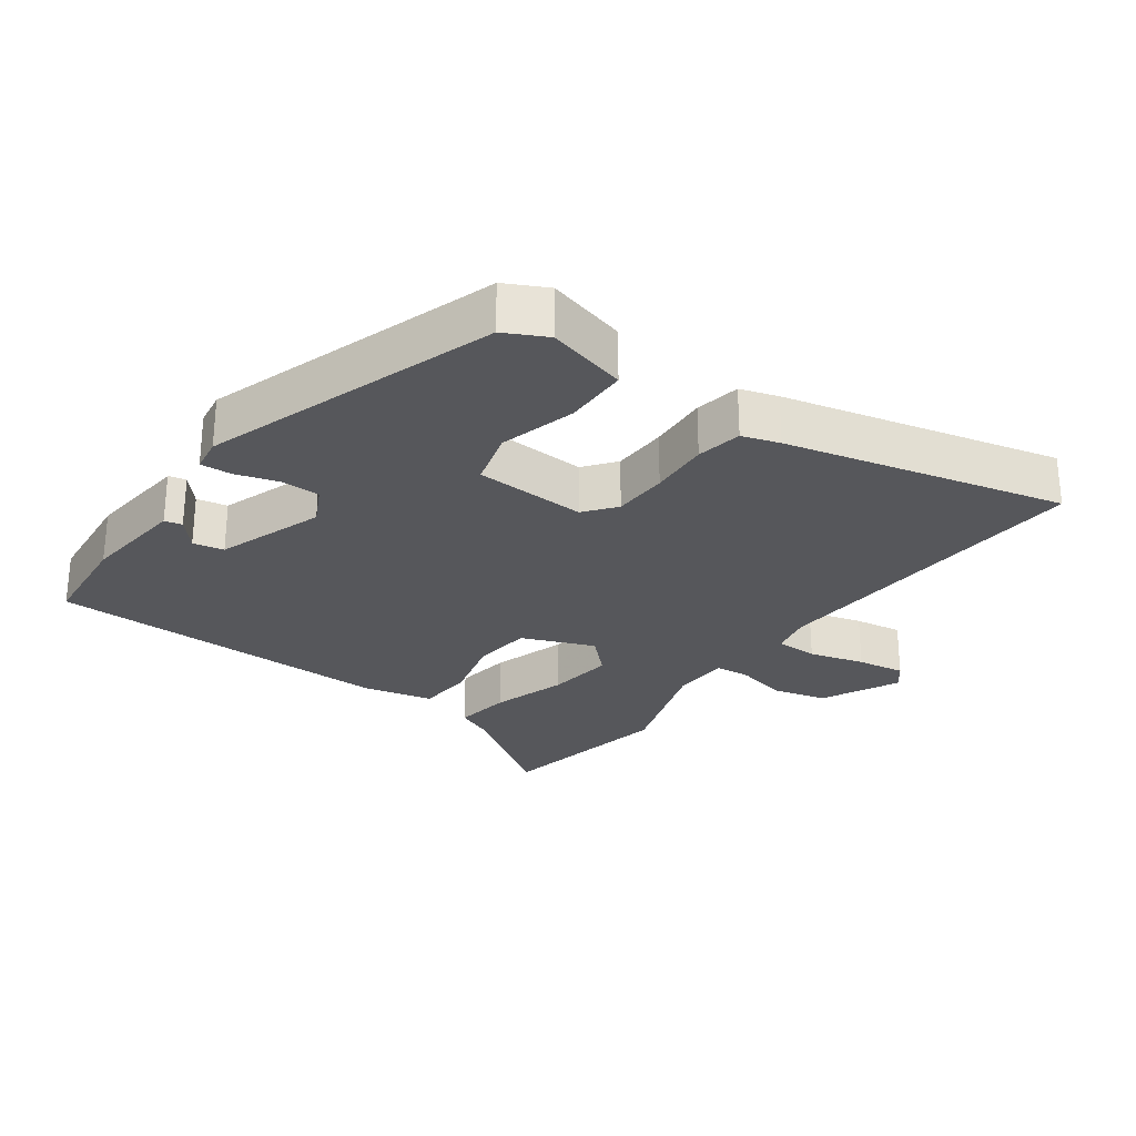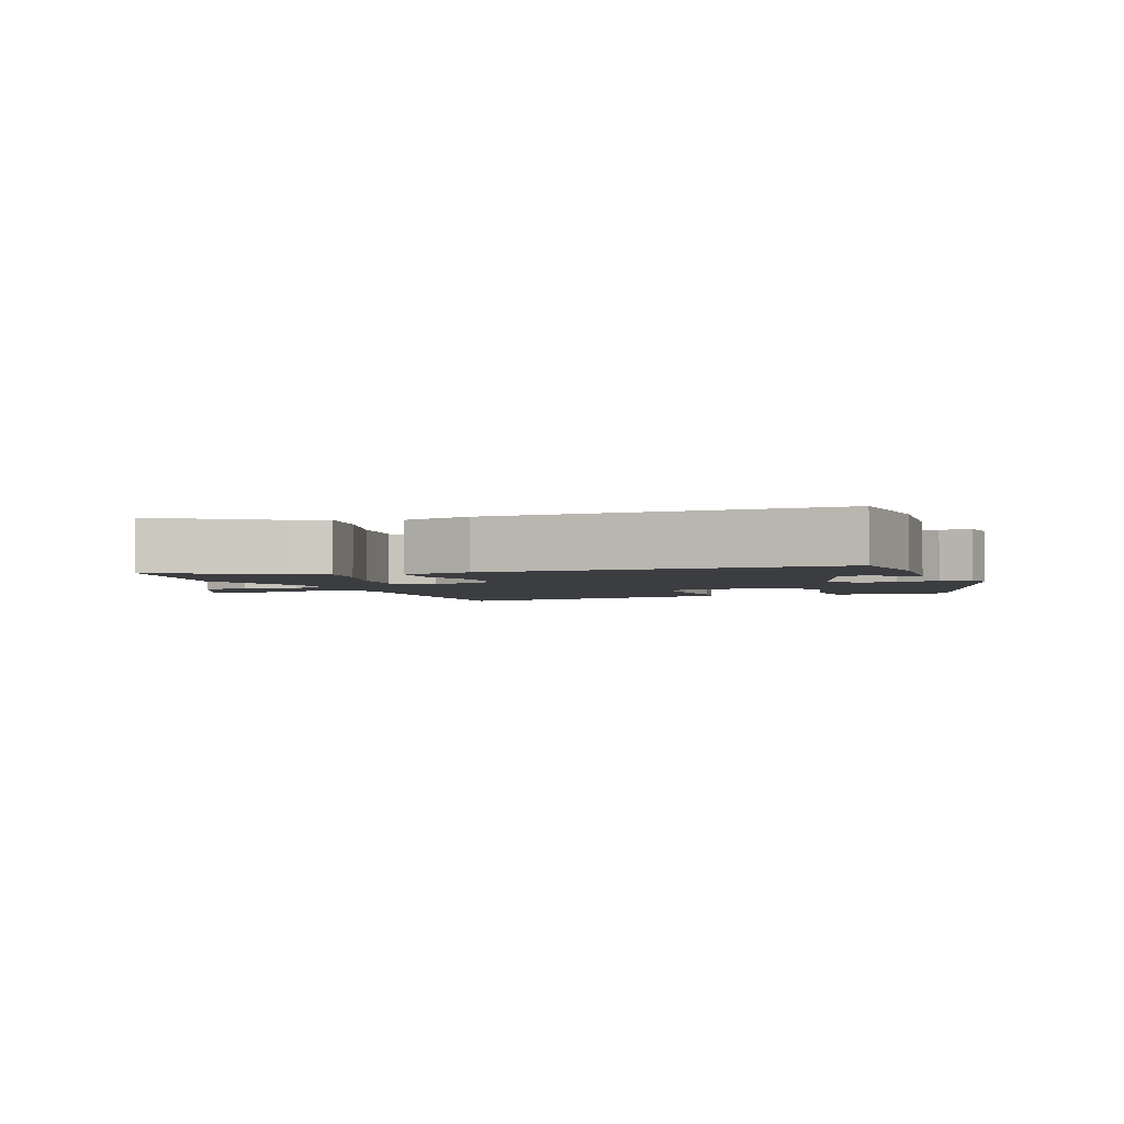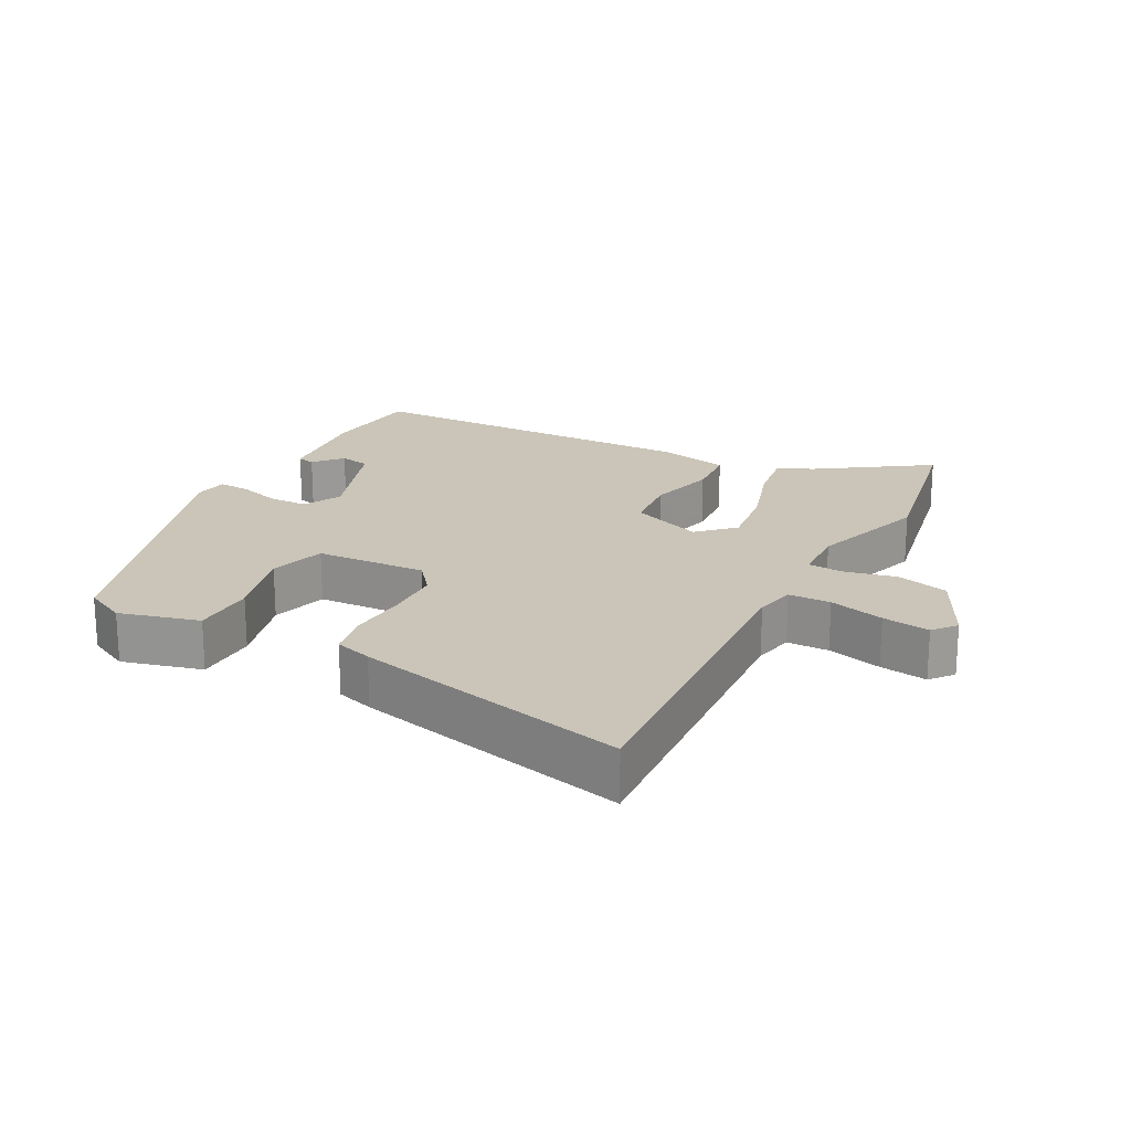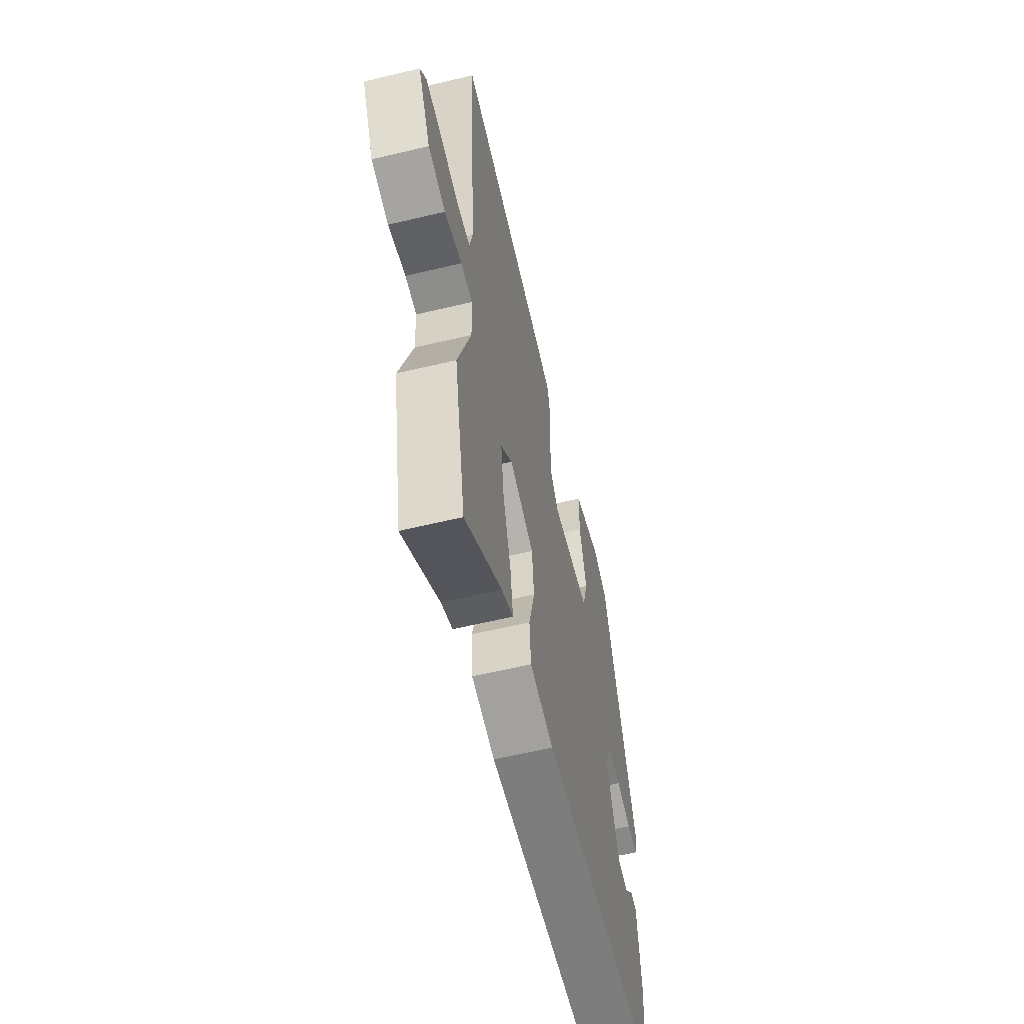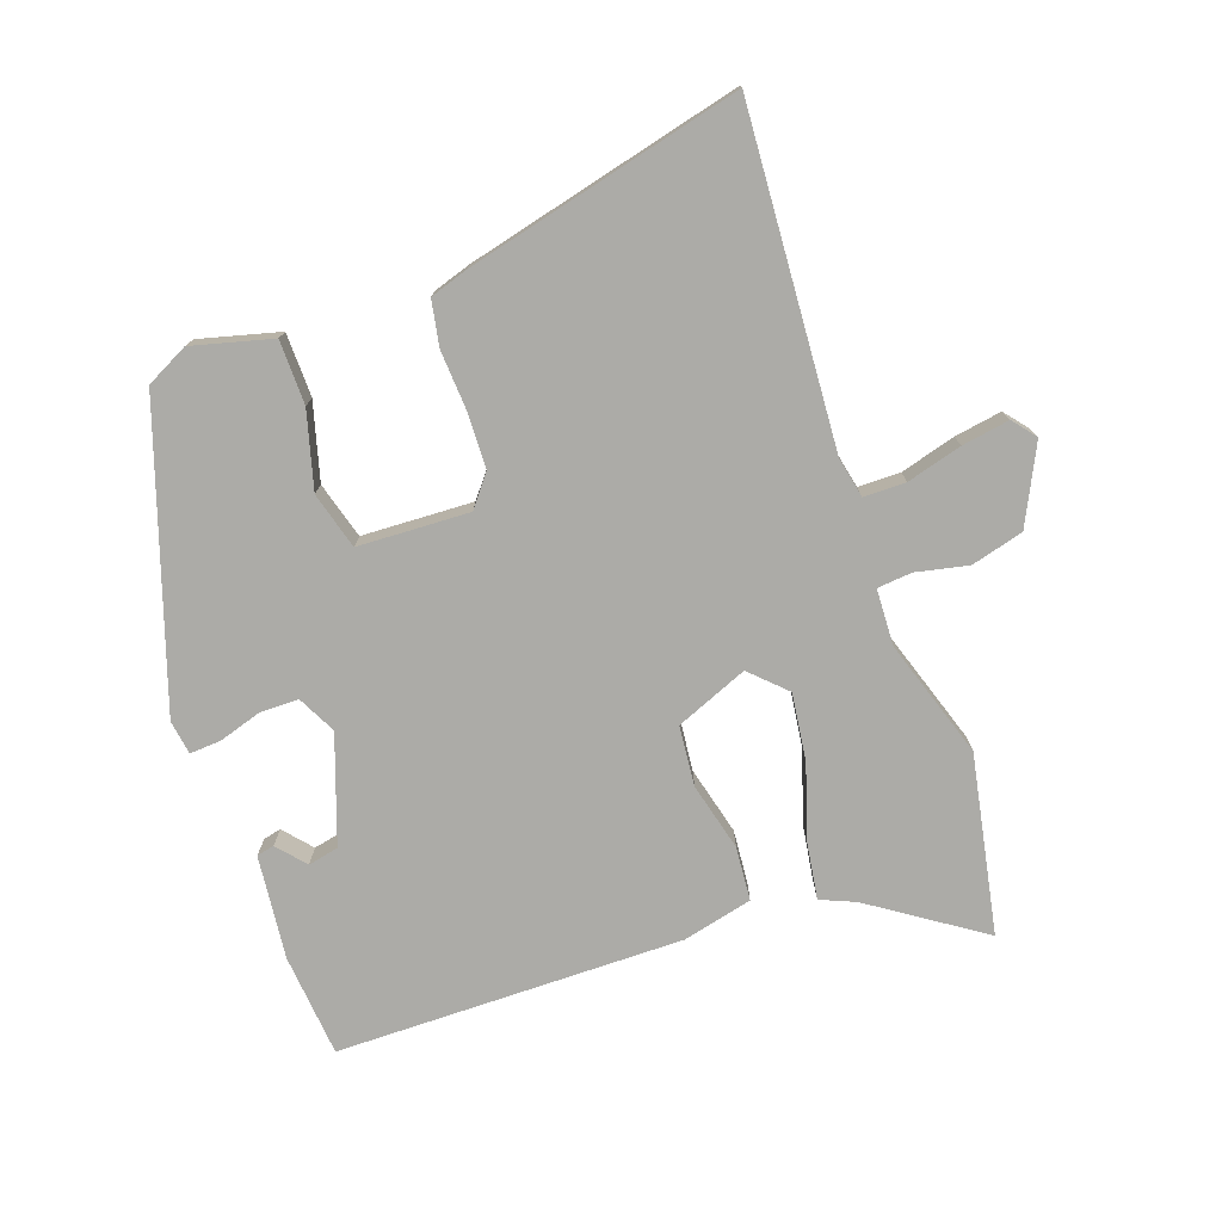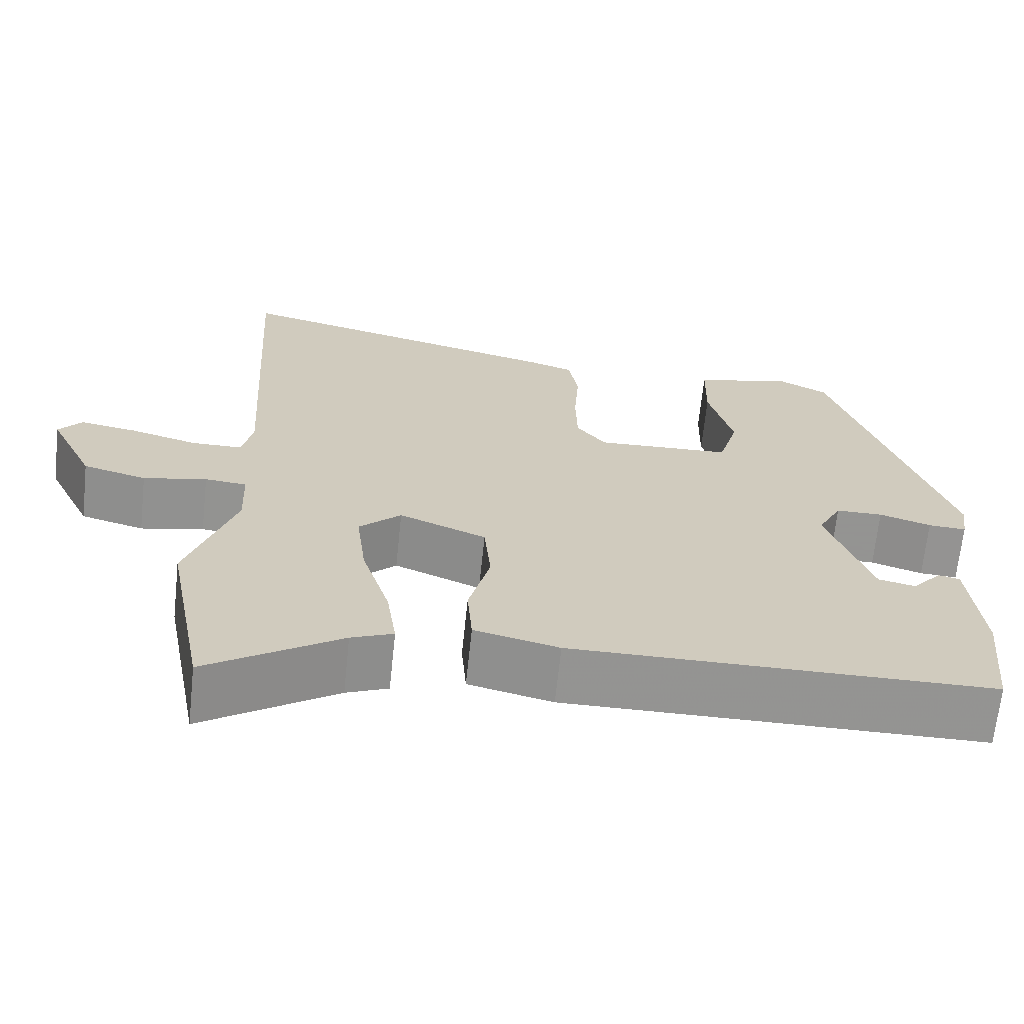
<metadata>
{"format":"obj","ext":"obj","renderer":"f3d","projection":"perspective","resolution":1024,"background":"white","views":[{"elev":-27.4,"azim":-36.4,"up":"+Y"},{"elev":-2.8,"azim":-159.1,"up":"+Y"},{"elev":20.3,"azim":27.4,"up":"+Y"},{"elev":-59.2,"azim":103.9,"up":"+Z"},{"elev":-76.3,"azim":19.0,"up":"+Y"},{"elev":-66.9,"azim":174.0,"up":"+Z"}]}
</metadata>
<code>
v -0.339 0.07 0.46
v -0.277 0.07 0.492
v -0.159 0.07 0.462
v -0.157 0.07 0.368
v -0.187 0.07 0.255
v -0.163 0.07 0.172
v 0.001 0.07 0.166
v 0.037 0.07 0.212
v 0.039 0.07 0.293
v 0.033 0.07 0.381
v 0.045 0.07 0.448
v 0.1 0.07 0.466
v 0.506 0.07 0.568
v 0.477 0.07 0.078
v 0.49 0.07 0.018
v 0.552 0.07 0.018
v 0.633 0.07 0.041
v 0.703 0.07 0.053
v 0.731 0.07 0.019
v 0.676 0.07 -0.095
v 0.599 0.07 -0.116
v 0.522 0.07 -0.1
v 0.471 0.07 -0.105
v 0.468 0.07 -0.188
v 0.526 0.07 -0.362
v 0.477 0.07 -0.624
v 0.314 0.07 -0.516
v 0.263 0.07 -0.495
v 0.275 0.07 -0.412
v 0.309 0.07 -0.302
v 0.321 0.07 -0.204
v 0.27 0.07 -0.155
v 0.164 0.07 -0.199
v 0.156 0.07 -0.287
v 0.182 0.07 -0.387
v 0.176 0.07 -0.466
v 0.073 0.07 -0.491
v -0.437 0.07 -0.49
v -0.452 0.07 -0.339
v -0.437 0.07 -0.187
v -0.411 0.07 -0.181
v -0.375 0.07 -0.222
v -0.33 0.07 -0.212
v -0.276 0.07 -0.055
v -0.305 0.07 0.001
v -0.362 0.07 0.001
v -0.425 0.07 -0.019
v -0.471 0.07 -0.022
v -0.479 0.07 0.028
v -0.339 0 0.46
v -0.277 0 0.492
v -0.159 0 0.462
v -0.157 0 0.368
v -0.187 0 0.255
v -0.163 0 0.172
v 0.001 0 0.166
v 0.037 0 0.212
v 0.039 0 0.293
v 0.033 0 0.381
v 0.045 0 0.448
v 0.1 0 0.466
v 0.506 0 0.568
v 0.477 0 0.078
v 0.49 0 0.018
v 0.552 0 0.018
v 0.633 0 0.041
v 0.703 0 0.053
v 0.731 0 0.019
v 0.676 0 -0.095
v 0.599 0 -0.116
v 0.522 0 -0.1
v 0.471 0 -0.105
v 0.468 0 -0.188
v 0.526 0 -0.362
v 0.477 0 -0.624
v 0.314 0 -0.516
v 0.263 0 -0.495
v 0.275 0 -0.412
v 0.309 0 -0.302
v 0.321 0 -0.204
v 0.27 0 -0.155
v 0.164 0 -0.199
v 0.156 0 -0.287
v 0.182 0 -0.387
v 0.176 0 -0.466
v 0.073 0 -0.491
v -0.437 0 -0.49
v -0.452 0 -0.339
v -0.437 0 -0.187
v -0.411 0 -0.181
v -0.375 0 -0.222
v -0.33 0 -0.212
v -0.276 0 -0.055
v -0.305 0 0.001
v -0.362 0 0.001
v -0.425 0 -0.019
v -0.471 0 -0.022
v -0.479 0 0.028
f 46 47 48 49
f 45 46 49 1
f 44 45 1 2
f 39 40 41 42
f 39 42 43
f 38 39 43
f 37 38 43
f 34 35 36 37
f 33 34 37 43
f 32 33 43 44
f 27 28 29 30
f 27 30 31
f 24 25 26 27
f 23 24 27 31
f 19 20 21 22
f 19 22 23
f 16 17 18 19
f 16 19 23
f 15 16 23 31
f 11 12 13 14
f 9 10 11 14
f 8 9 14 15
f 7 8 15 31
f 2 3 4 5
f 2 5 6
f 44 2 6
f 32 44 6 7
f 7 31 32
f 98 97 96 95
f 50 98 95 94
f 51 50 94 93
f 91 90 89 88
f 92 91 88
f 92 88 87
f 92 87 86
f 86 85 84 83
f 92 86 83 82
f 93 92 82 81
f 79 78 77 76
f 80 79 76
f 76 75 74 73
f 80 76 73 72
f 71 70 69 68
f 72 71 68
f 68 67 66 65
f 72 68 65
f 80 72 65 64
f 63 62 61 60
f 63 60 59 58
f 64 63 58 57
f 80 64 57 56
f 54 53 52 51
f 55 54 51
f 55 51 93
f 56 55 93 81
f 81 80 56
f 1 50 51 2
f 2 51 52 3
f 3 52 53 4
f 4 53 54 5
f 5 54 55 6
f 6 55 56 7
f 7 56 57 8
f 8 57 58 9
f 9 58 59 10
f 10 59 60 11
f 11 60 61 12
f 12 61 62 13
f 13 62 63 14
f 14 63 64 15
f 15 64 65 16
f 16 65 66 17
f 17 66 67 18
f 18 67 68 19
f 19 68 69 20
f 20 69 70 21
f 21 70 71 22
f 22 71 72 23
f 23 72 73 24
f 24 73 74 25
f 25 74 75 26
f 26 75 76 27
f 27 76 77 28
f 28 77 78 29
f 29 78 79 30
f 30 79 80 31
f 31 80 81 32
f 32 81 82 33
f 33 82 83 34
f 34 83 84 35
f 35 84 85 36
f 36 85 86 37
f 37 86 87 38
f 38 87 88 39
f 39 88 89 40
f 40 89 90 41
f 41 90 91 42
f 42 91 92 43
f 43 92 93 44
f 44 93 94 45
f 45 94 95 46
f 46 95 96 47
f 47 96 97 48
f 48 97 98 49
f 49 98 50 1

</code>
